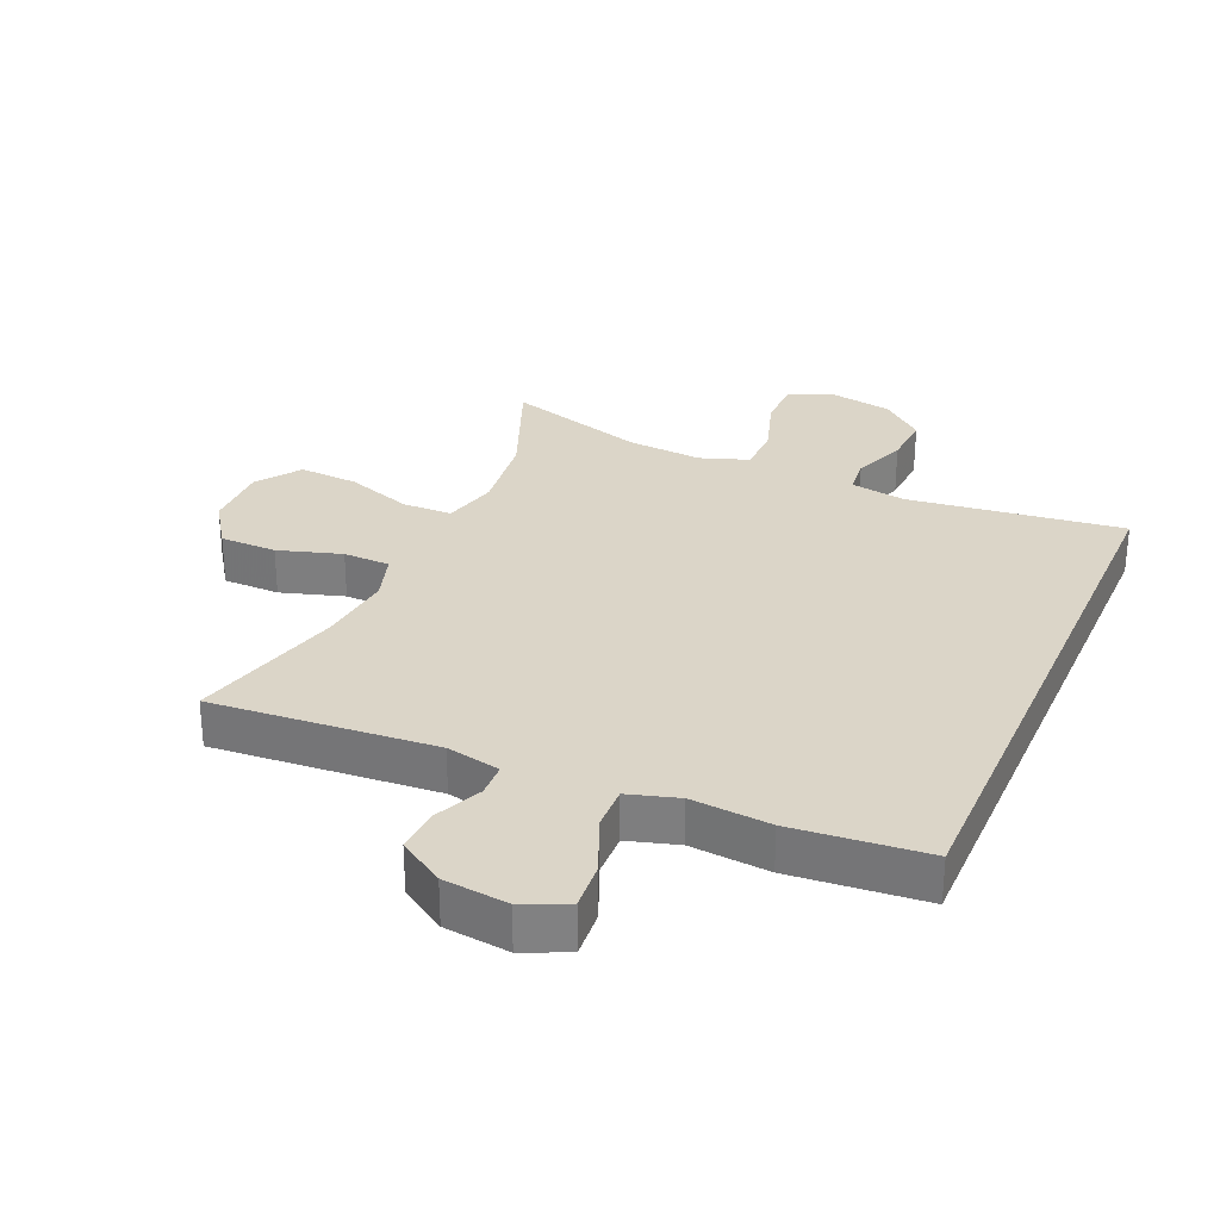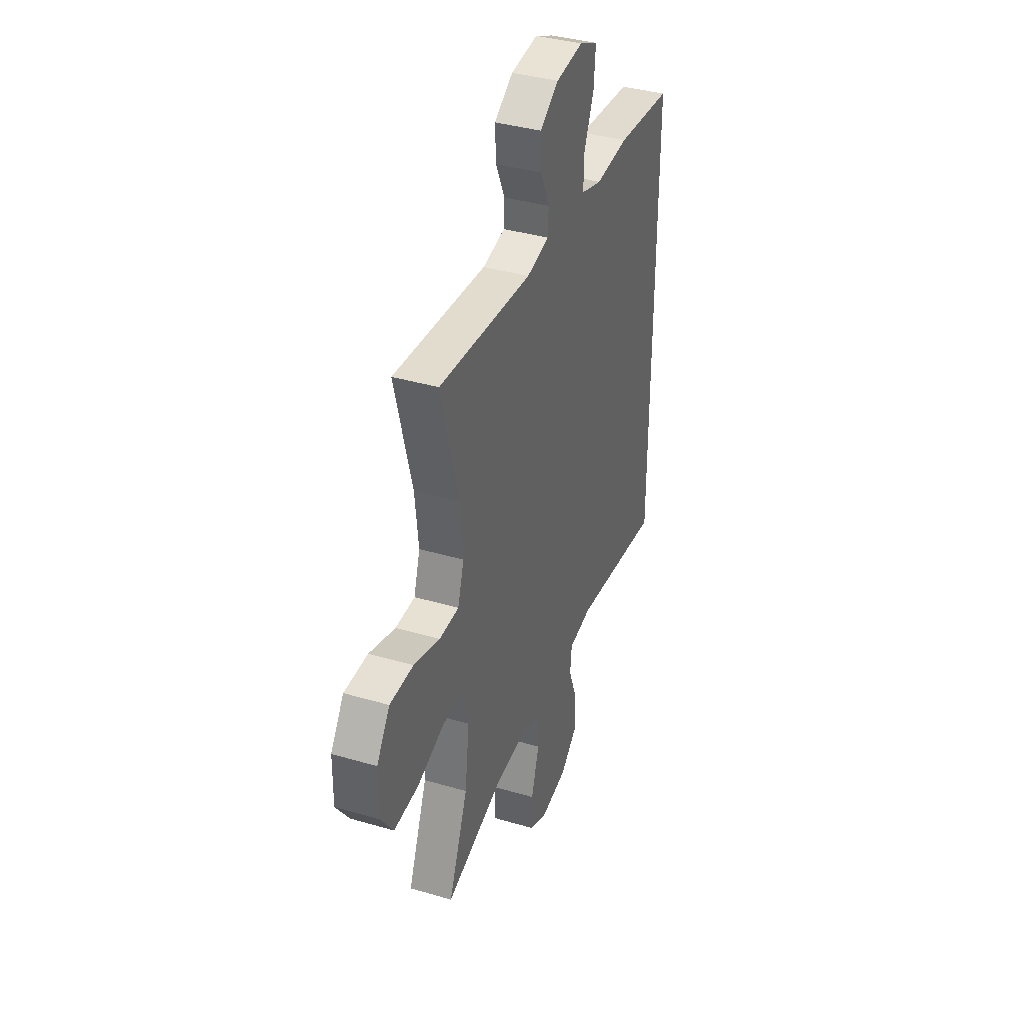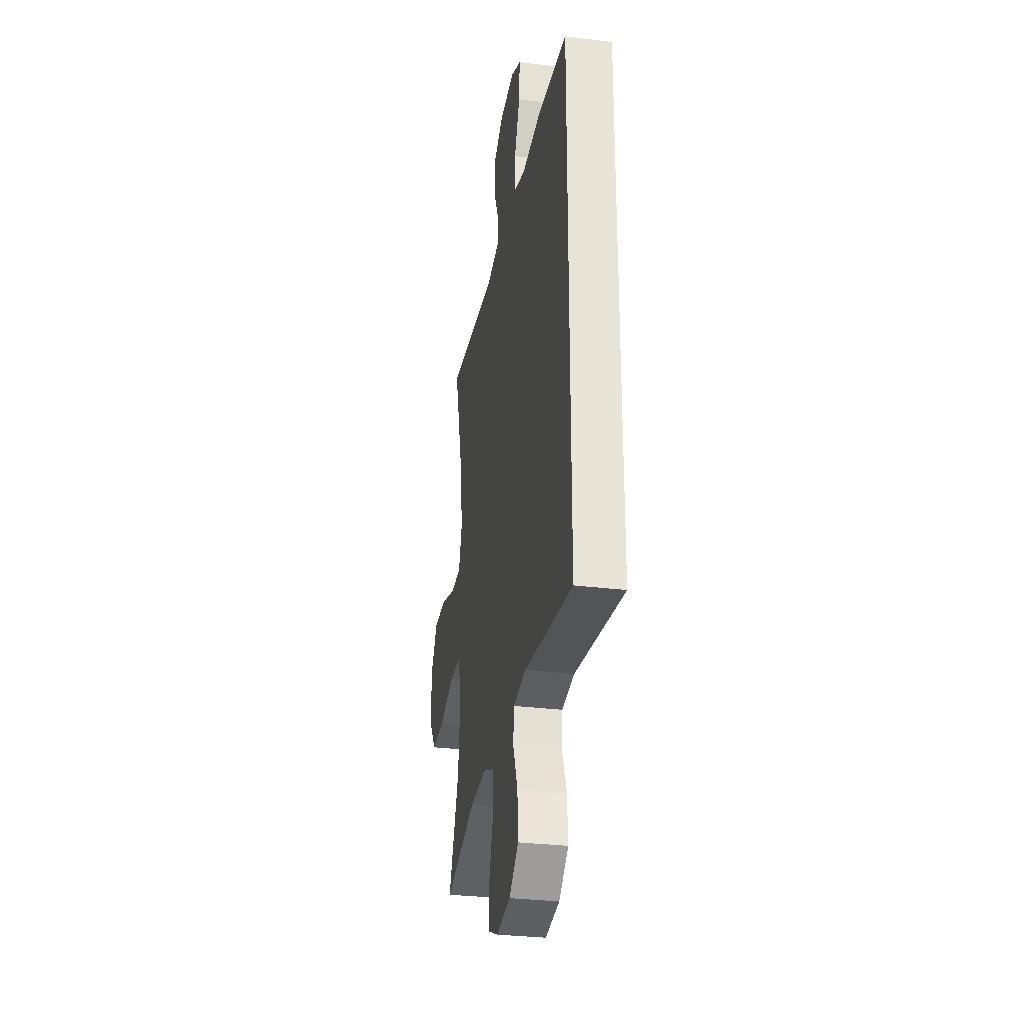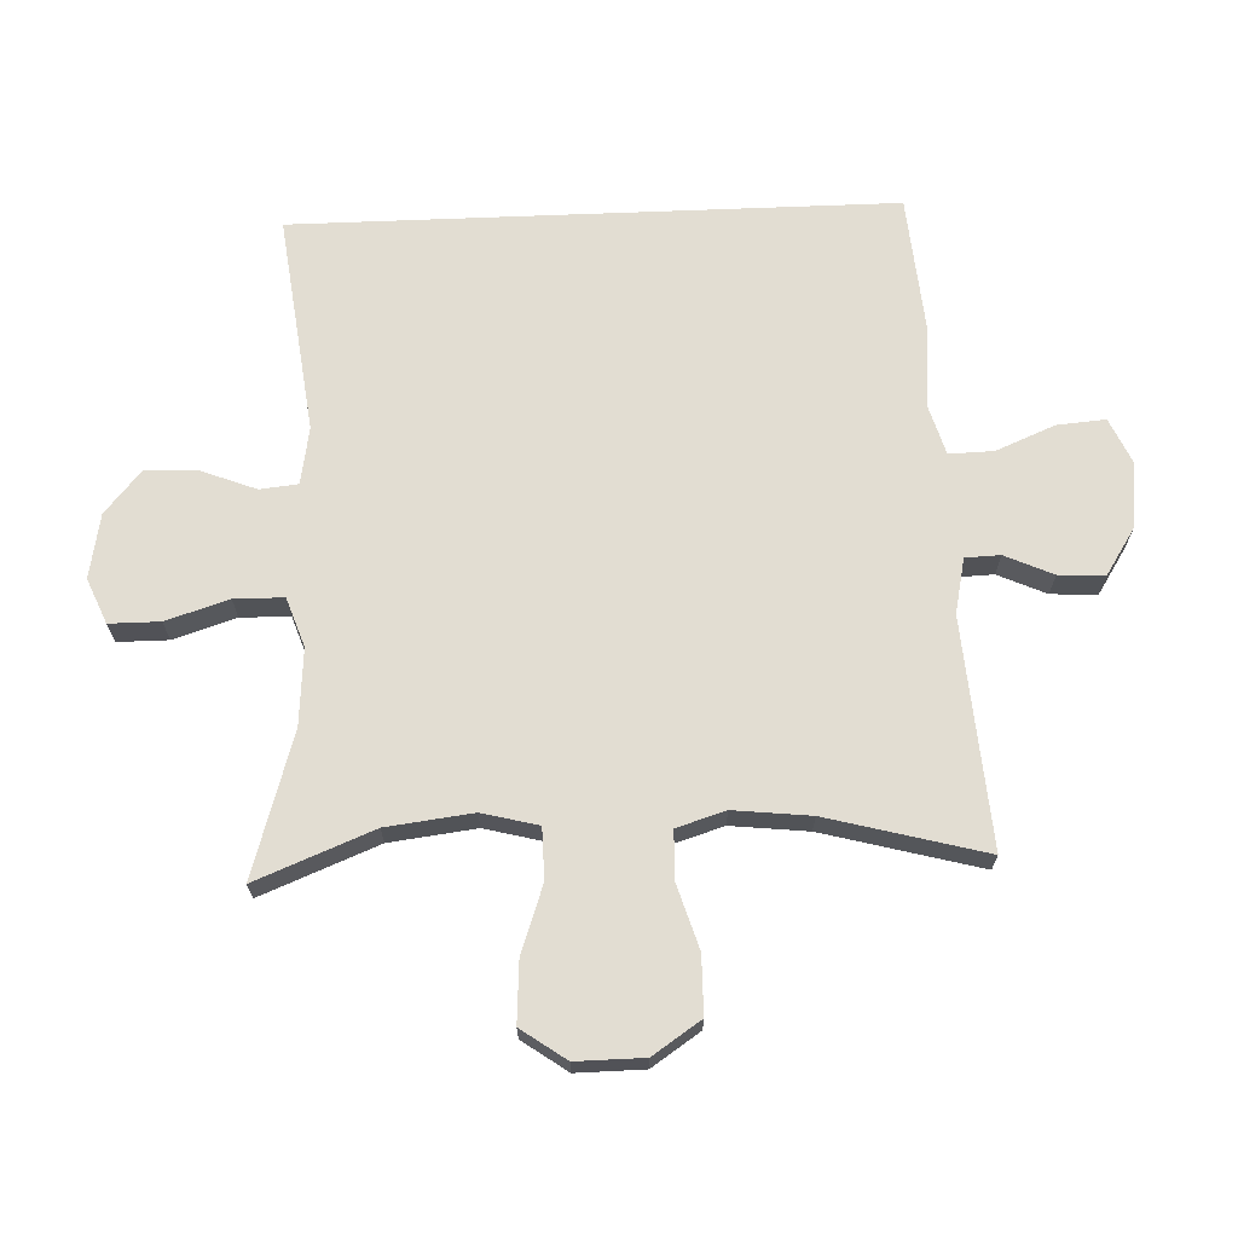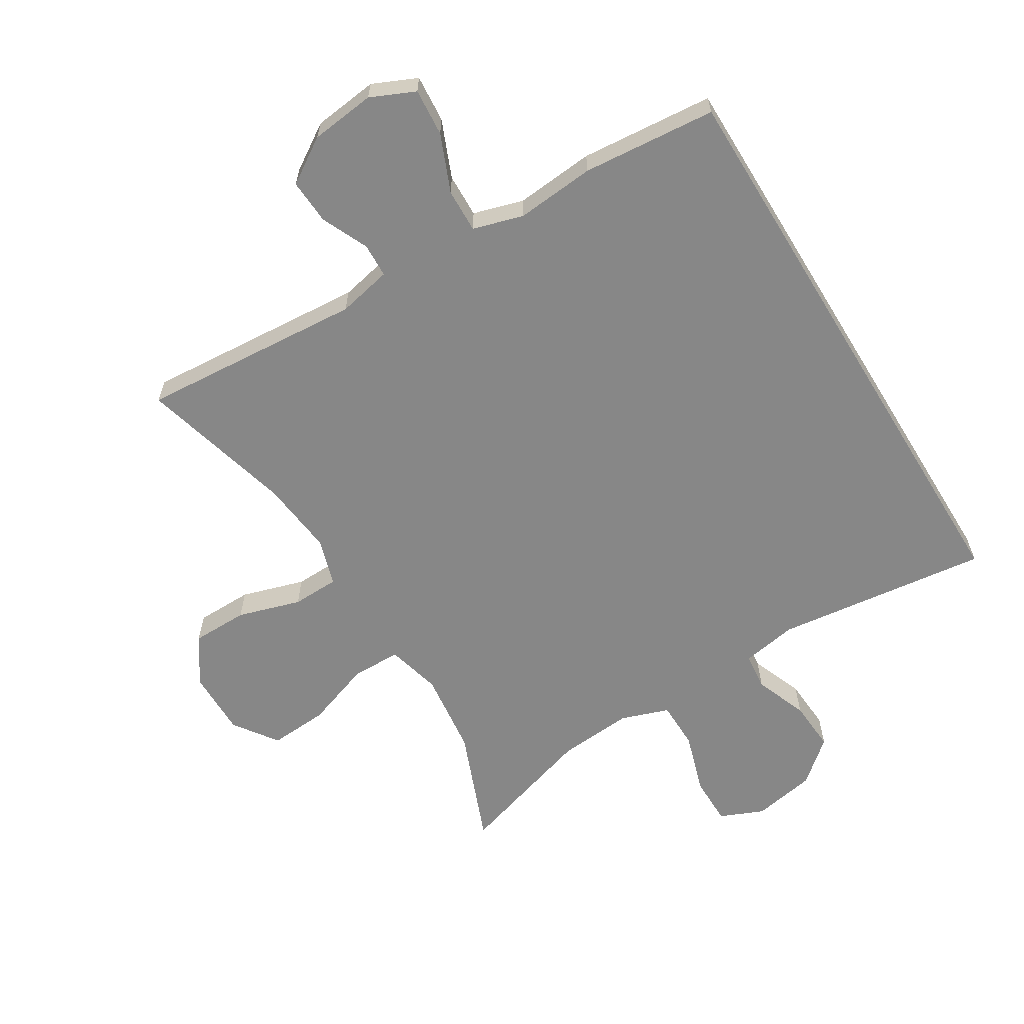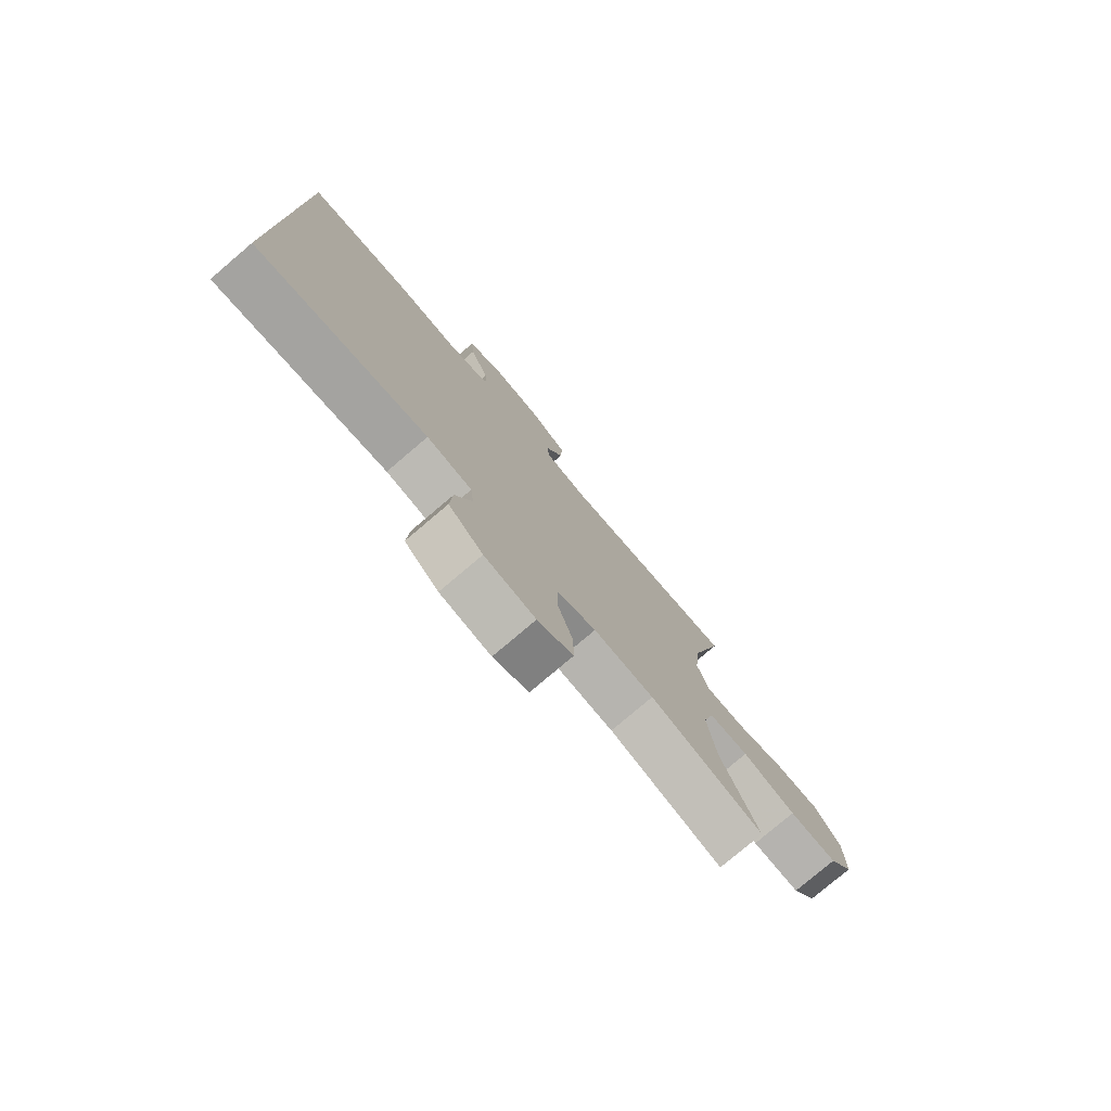
<metadata>
{"format":"obj","ext":"obj","renderer":"f3d","projection":"perspective","resolution":1024,"background":"white","views":[{"elev":29.6,"azim":23.4,"up":"+Y"},{"elev":37.6,"azim":-69.4,"up":"+Z"},{"elev":-30.0,"azim":79.7,"up":"+Z"},{"elev":68.2,"azim":-92.3,"up":"+Y"},{"elev":-62.3,"azim":31.5,"up":"+Y"},{"elev":-77.9,"azim":130.4,"up":"+Z"}]}
</metadata>
<code>
v 0.5 0.07 -0.458
v 0.168 0.07 -0.417
v 0.081 0.07 -0.432
v 0.075 0.07 -0.49
v 0.107 0.07 -0.572
v 0.112 0.07 -0.652
v 0.046 0.07 -0.708
v -0.052 0.07 -0.726
v -0.12 0.07 -0.697
v -0.12 0.07 -0.62
v -0.09 0.07 -0.525
v -0.091 0.07 -0.45
v -0.166 0.07 -0.424
v -0.282 0.07 -0.433
v -0.5 0.07 -0.5
v -0.429 0.07 -0.322
v -0.413 0.07 -0.191
v -0.435 0.07 -0.106
v -0.512 0.07 -0.105
v -0.615 0.07 -0.141
v -0.707 0.07 -0.147
v -0.755 0.07 -0.079
v -0.754 0.07 0.024
v -0.705 0.07 0.097
v -0.617 0.07 0.098
v -0.519 0.07 0.068
v -0.446 0.07 0.07
v -0.423 0.07 0.144
v -0.436 0.07 0.261
v -0.5 0.07 0.5
v -0.153 0.07 0.474
v -0.069 0.07 0.492
v -0.067 0.07 0.545
v -0.1 0.07 0.618
v -0.104 0.07 0.688
v -0.034 0.07 0.733
v 0.067 0.07 0.745
v 0.136 0.07 0.714
v 0.13 0.07 0.64
v 0.093 0.07 0.551
v 0.091 0.07 0.483
v 0.169 0.07 0.46
v 0.292 0.07 0.471
v 0.5 0.07 0.453
v 0.5 0 -0.458
v 0.168 0 -0.417
v 0.081 0 -0.432
v 0.075 0 -0.49
v 0.107 0 -0.572
v 0.112 0 -0.652
v 0.046 0 -0.708
v -0.052 0 -0.726
v -0.12 0 -0.697
v -0.12 0 -0.62
v -0.09 0 -0.525
v -0.091 0 -0.45
v -0.166 0 -0.424
v -0.282 0 -0.433
v -0.5 0 -0.5
v -0.429 0 -0.322
v -0.413 0 -0.191
v -0.435 0 -0.106
v -0.512 0 -0.105
v -0.615 0 -0.141
v -0.707 0 -0.147
v -0.755 0 -0.079
v -0.754 0 0.024
v -0.705 0 0.097
v -0.617 0 0.098
v -0.519 0 0.068
v -0.446 0 0.07
v -0.423 0 0.144
v -0.436 0 0.261
v -0.5 0 0.5
v -0.153 0 0.474
v -0.069 0 0.492
v -0.067 0 0.545
v -0.1 0 0.618
v -0.104 0 0.688
v -0.034 0 0.733
v 0.067 0 0.745
v 0.136 0 0.714
v 0.13 0 0.64
v 0.093 0 0.551
v 0.091 0 0.483
v 0.169 0 0.46
v 0.292 0 0.471
v 0.5 0 0.453
f 44 1 2
f 43 44 2
f 42 43 2
f 41 42 2 3
f 38 39 40
f 37 38 40
f 36 37 40
f 35 36 40
f 34 35 40
f 33 34 40
f 32 33 40 41
f 41 3 4
f 32 41 4
f 31 32 4
f 29 30 31 4
f 24 25 26
f 23 24 26
f 22 23 26
f 21 22 26
f 20 21 26
f 19 20 26
f 18 19 26 27
f 17 18 27 28
f 14 15 16
f 13 14 16 17
f 12 13 17 28
f 9 10 11
f 8 9 11
f 7 8 11
f 6 7 11
f 5 6 11
f 4 5 11
f 4 11 12
f 4 12 28 29
f 46 45 88
f 46 88 87
f 46 87 86
f 47 46 86 85
f 84 83 82
f 84 82 81
f 84 81 80
f 84 80 79
f 84 79 78
f 84 78 77
f 85 84 77 76
f 48 47 85
f 48 85 76
f 48 76 75
f 48 75 74 73
f 70 69 68
f 70 68 67
f 70 67 66
f 70 66 65
f 70 65 64
f 70 64 63
f 71 70 63 62
f 72 71 62 61
f 60 59 58
f 61 60 58 57
f 72 61 57 56
f 55 54 53
f 55 53 52
f 55 52 51
f 55 51 50
f 55 50 49
f 55 49 48
f 56 55 48
f 73 72 56 48
f 1 45 46 2
f 2 46 47 3
f 3 47 48 4
f 4 48 49 5
f 5 49 50 6
f 6 50 51 7
f 7 51 52 8
f 8 52 53 9
f 9 53 54 10
f 10 54 55 11
f 11 55 56 12
f 12 56 57 13
f 13 57 58 14
f 14 58 59 15
f 15 59 60 16
f 16 60 61 17
f 17 61 62 18
f 18 62 63 19
f 19 63 64 20
f 20 64 65 21
f 21 65 66 22
f 22 66 67 23
f 23 67 68 24
f 24 68 69 25
f 25 69 70 26
f 26 70 71 27
f 27 71 72 28
f 28 72 73 29
f 29 73 74 30
f 30 74 75 31
f 31 75 76 32
f 32 76 77 33
f 33 77 78 34
f 34 78 79 35
f 35 79 80 36
f 36 80 81 37
f 37 81 82 38
f 38 82 83 39
f 39 83 84 40
f 40 84 85 41
f 41 85 86 42
f 42 86 87 43
f 43 87 88 44
f 44 88 45 1

</code>
